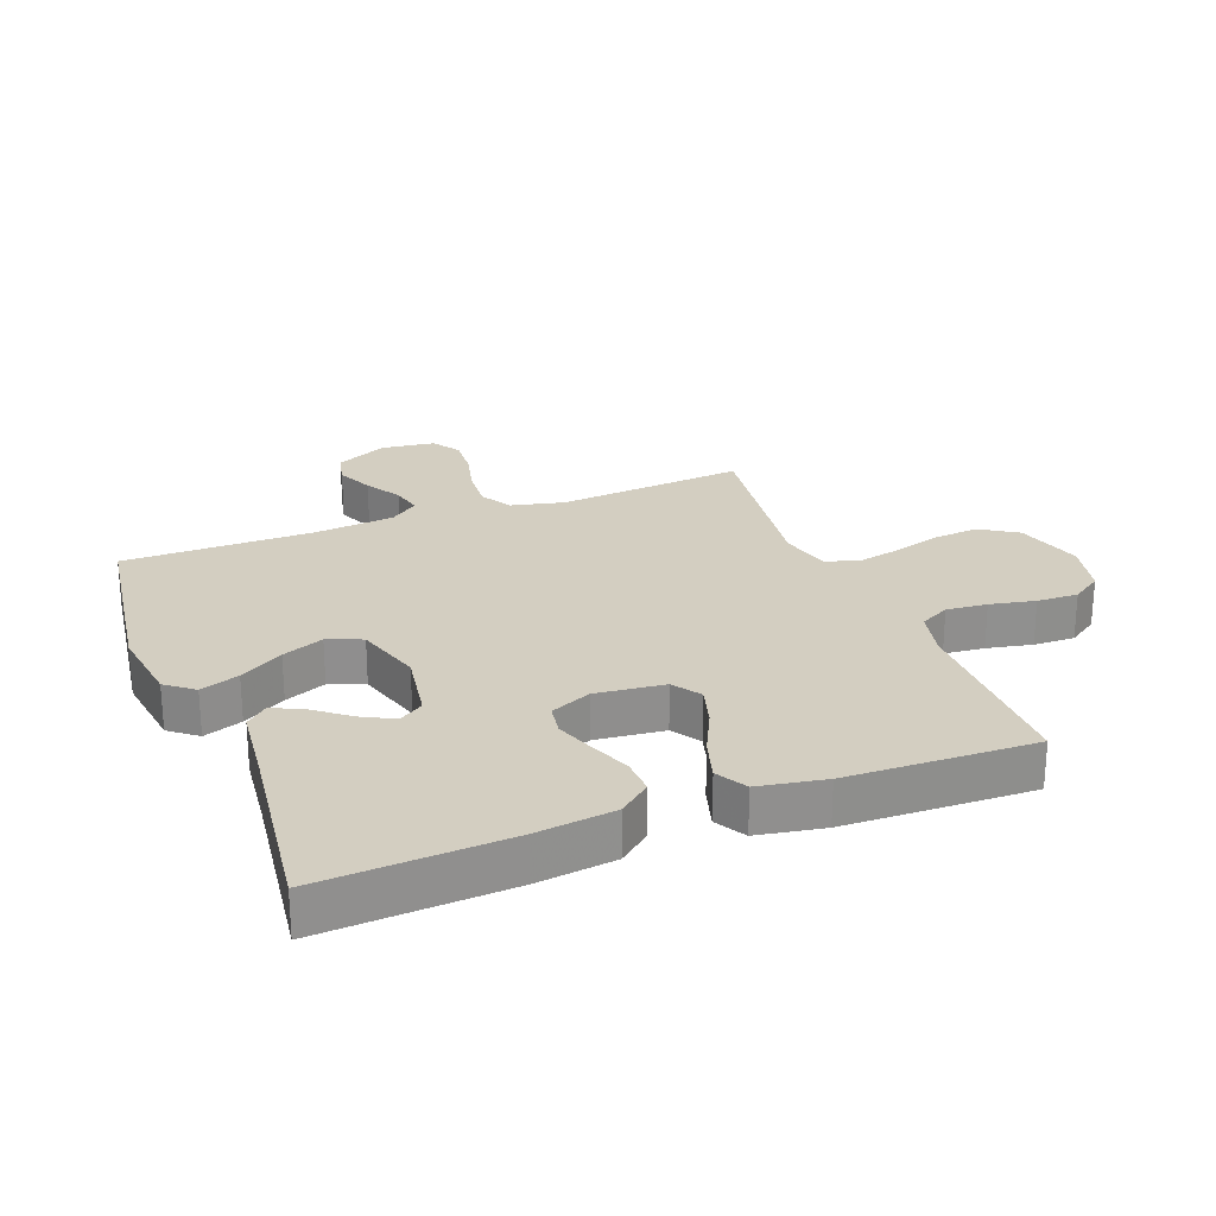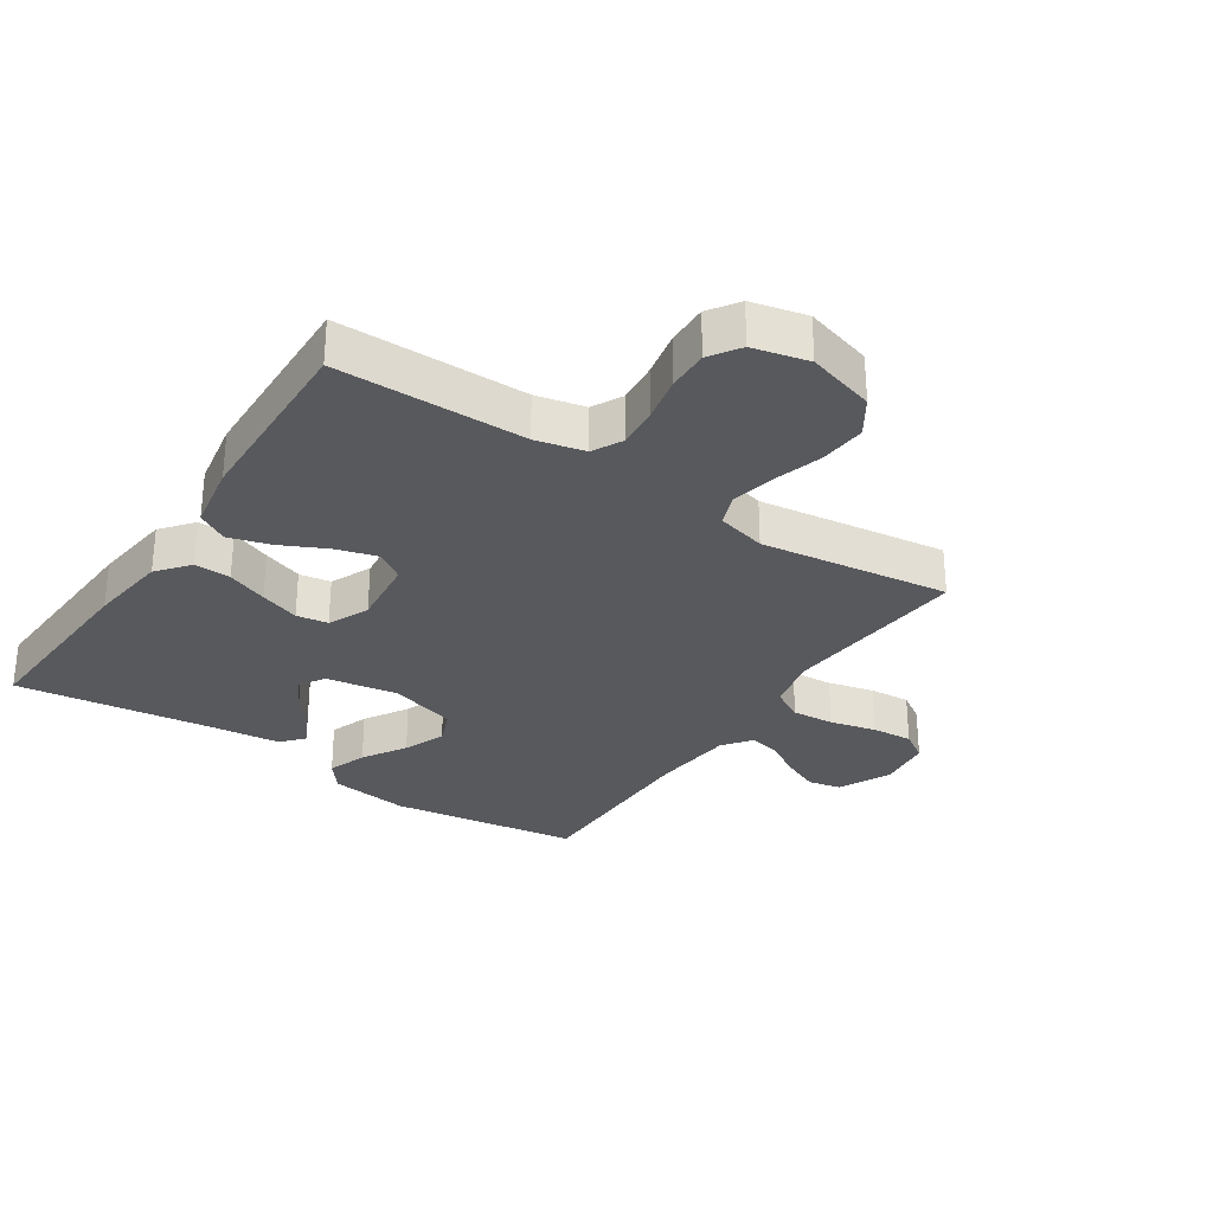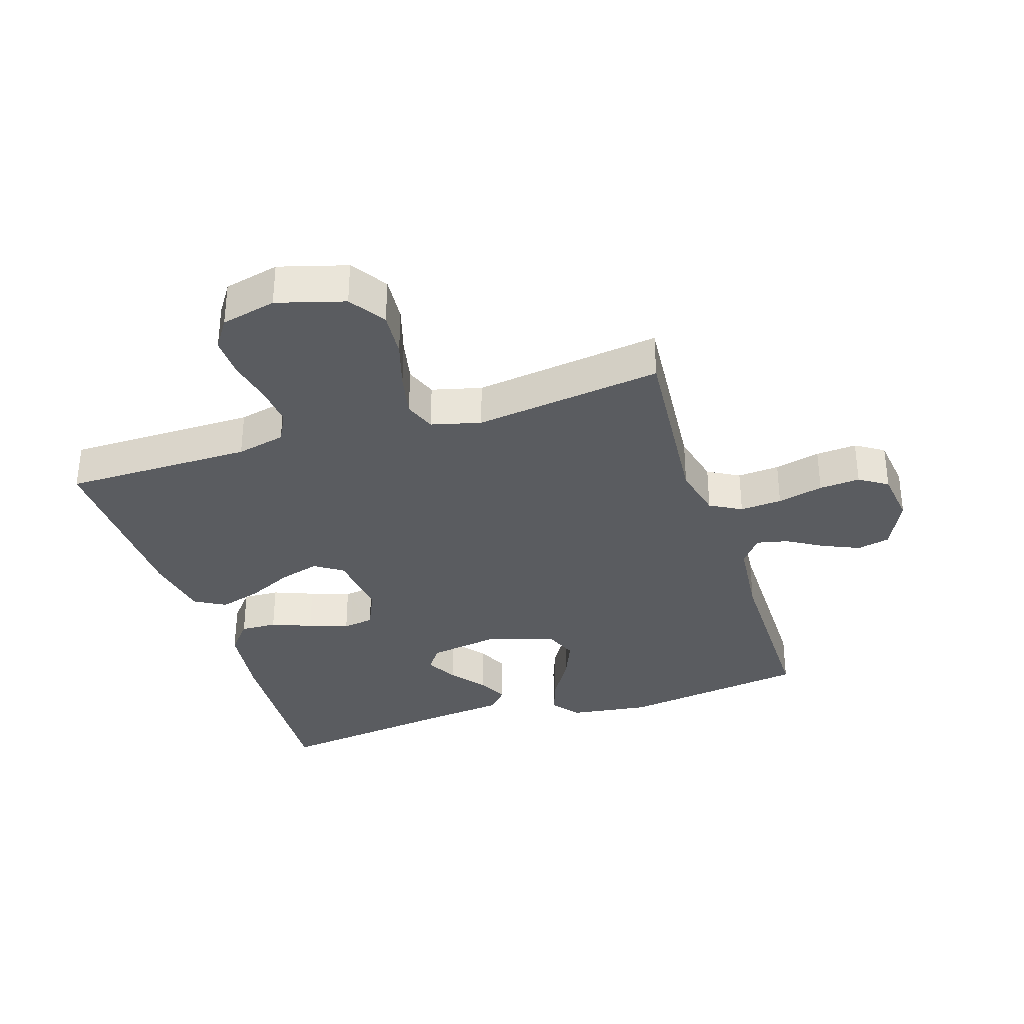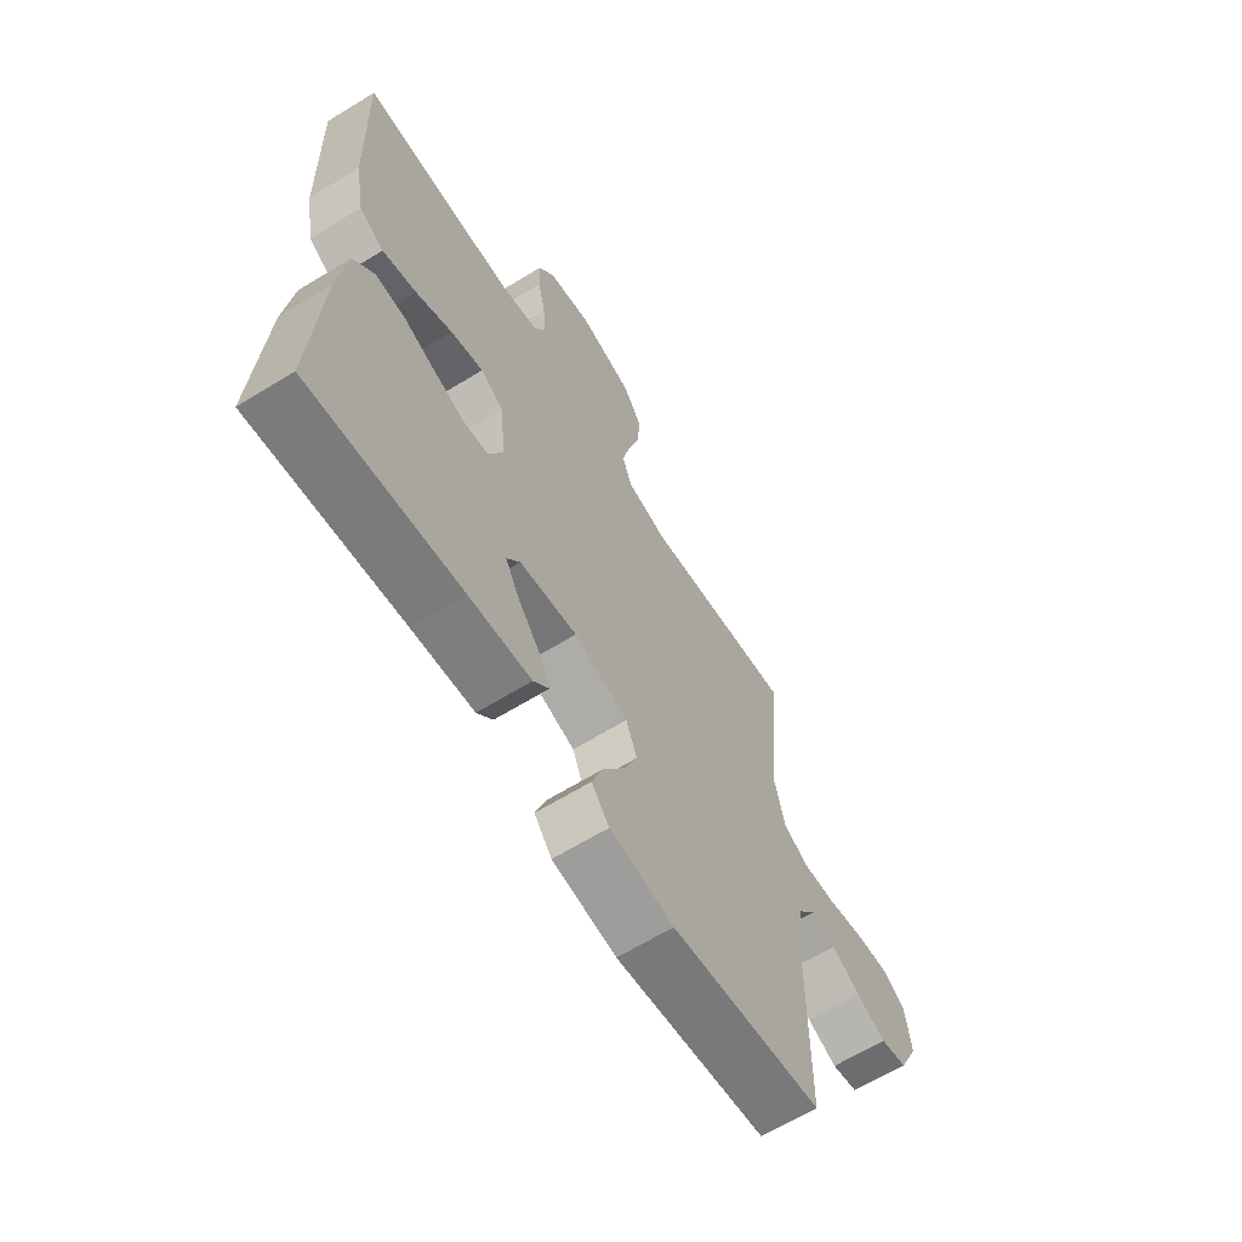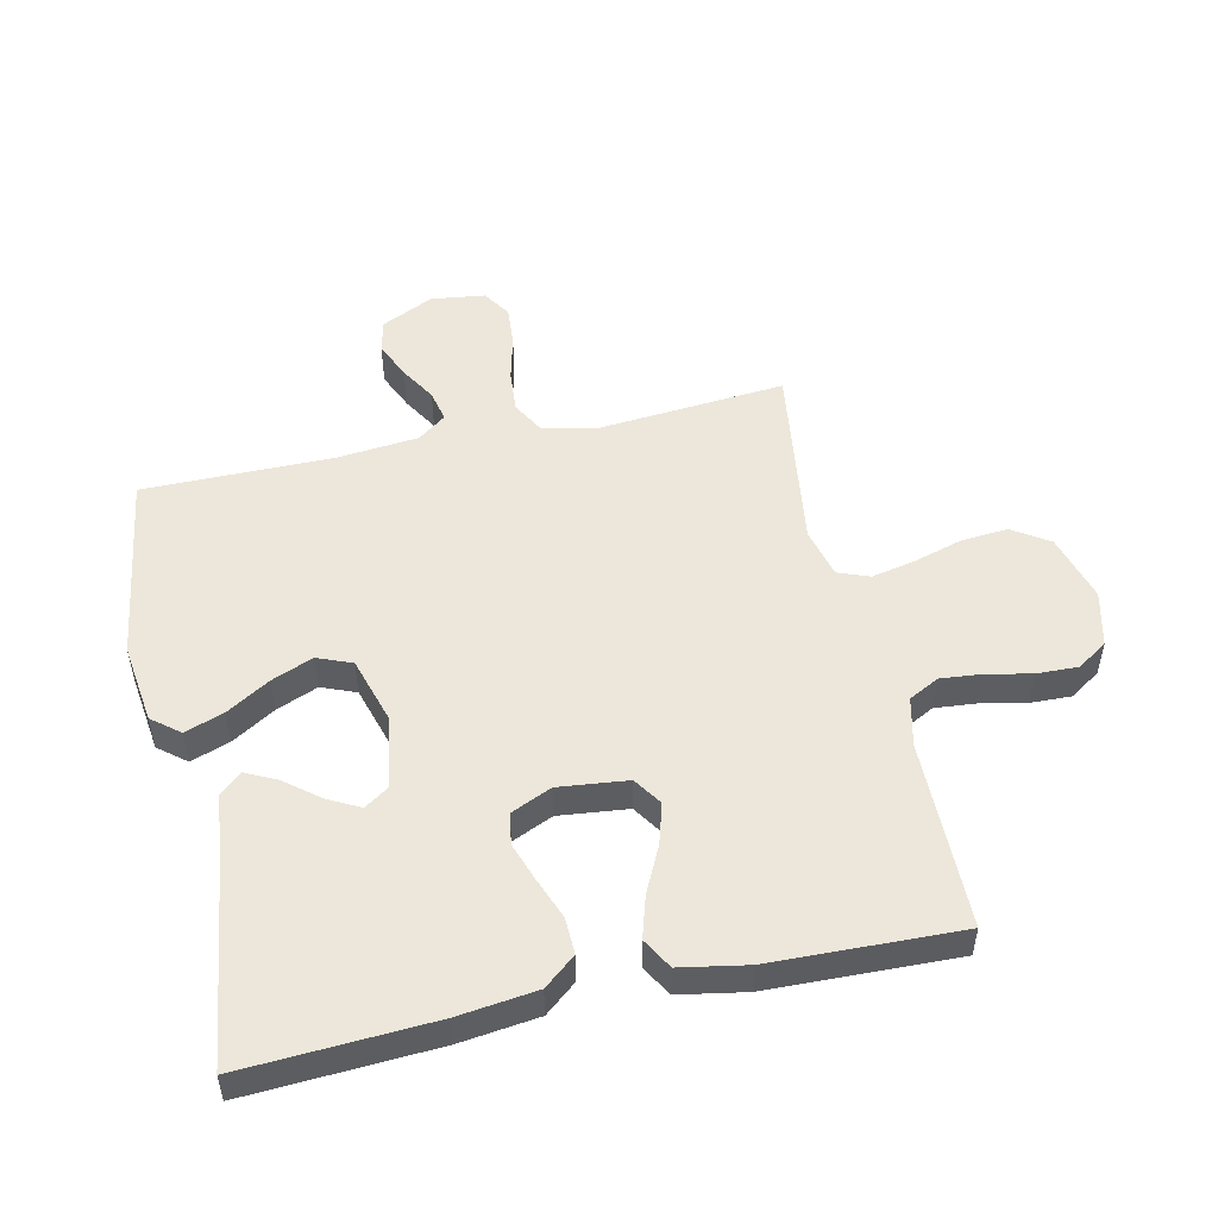
<metadata>
{"format":"obj","ext":"obj","renderer":"f3d","projection":"perspective","resolution":1024,"background":"white","views":[{"elev":24.9,"azim":-111.2,"up":"+Y"},{"elev":-30.1,"azim":-33.6,"up":"+Y"},{"elev":-33.7,"azim":17.7,"up":"+Y"},{"elev":-64.6,"azim":-58.3,"up":"+Z"},{"elev":51.5,"azim":-102.4,"up":"+Y"}]}
</metadata>
<code>
v 0.5 0.07 -0.5
v 0.2 0.07 -0.544
v 0.073 0.07 -0.527
v 0.038 0.07 -0.483
v 0.06 0.07 -0.421
v 0.102 0.07 -0.352
v 0.129 0.07 -0.286
v 0.107 0.07 -0.231
v 0 0.07 -0.199
v -0.114 0.07 -0.218
v -0.14 0.07 -0.257
v -0.113 0.07 -0.308
v -0.07 0.07 -0.362
v -0.046 0.07 -0.411
v -0.077 0.07 -0.446
v -0.2 0.07 -0.46
v -0.5 0.07 -0.5
v -0.483 0.07 -0.2
v -0.467 0.07 -0.074
v -0.426 0.07 -0.024
v -0.368 0.07 -0.026
v -0.304 0.07 -0.051
v -0.241 0.07 -0.073
v -0.191 0.07 -0.065
v -0.162 0.07 0
v -0.174 0.07 0.11
v -0.219 0.07 0.14
v -0.284 0.07 0.121
v -0.356 0.07 0.086
v -0.423 0.07 0.066
v -0.472 0.07 0.094
v -0.491 0.07 0.2
v -0.5 0.07 0.5
v -0.2 0.07 0.502
v -0.122 0.07 0.52
v -0.097 0.07 0.568
v -0.103 0.07 0.633
v -0.118 0.07 0.705
v -0.12 0.07 0.771
v -0.088 0.07 0.819
v 0 0.07 0.84
v 0.108 0.07 0.809
v 0.146 0.07 0.751
v 0.14 0.07 0.677
v 0.117 0.07 0.6
v 0.102 0.07 0.529
v 0.121 0.07 0.479
v 0.2 0.07 0.459
v 0.5 0.07 0.5
v 0.474 0.07 0.2
v 0.494 0.07 0.115
v 0.544 0.07 0.087
v 0.611 0.07 0.092
v 0.684 0.07 0.11
v 0.749 0.07 0.115
v 0.794 0.07 0.086
v 0.805 0.07 0
v 0.765 0.07 -0.083
v 0.713 0.07 -0.095
v 0.654 0.07 -0.069
v 0.597 0.07 -0.035
v 0.547 0.07 -0.024
v 0.513 0.07 -0.069
v 0.5 0.07 -0.2
v 0.5 0 -0.5
v 0.2 0 -0.544
v 0.073 0 -0.527
v 0.038 0 -0.483
v 0.06 0 -0.421
v 0.102 0 -0.352
v 0.129 0 -0.286
v 0.107 0 -0.231
v 0 0 -0.199
v -0.114 0 -0.218
v -0.14 0 -0.257
v -0.113 0 -0.308
v -0.07 0 -0.362
v -0.046 0 -0.411
v -0.077 0 -0.446
v -0.2 0 -0.46
v -0.5 0 -0.5
v -0.483 0 -0.2
v -0.467 0 -0.074
v -0.426 0 -0.024
v -0.368 0 -0.026
v -0.304 0 -0.051
v -0.241 0 -0.073
v -0.191 0 -0.065
v -0.162 0 0
v -0.174 0 0.11
v -0.219 0 0.14
v -0.284 0 0.121
v -0.356 0 0.086
v -0.423 0 0.066
v -0.472 0 0.094
v -0.491 0 0.2
v -0.5 0 0.5
v -0.2 0 0.502
v -0.122 0 0.52
v -0.097 0 0.568
v -0.103 0 0.633
v -0.118 0 0.705
v -0.12 0 0.771
v -0.088 0 0.819
v 0 0 0.84
v 0.108 0 0.809
v 0.146 0 0.751
v 0.14 0 0.677
v 0.117 0 0.6
v 0.102 0 0.529
v 0.121 0 0.479
v 0.2 0 0.459
v 0.5 0 0.5
v 0.474 0 0.2
v 0.494 0 0.115
v 0.544 0 0.087
v 0.611 0 0.092
v 0.684 0 0.11
v 0.749 0 0.115
v 0.794 0 0.086
v 0.805 0 0
v 0.765 0 -0.083
v 0.713 0 -0.095
v 0.654 0 -0.069
v 0.597 0 -0.035
v 0.547 0 -0.024
v 0.513 0 -0.069
v 0.5 0 -0.2
f 58 59 60 61
f 56 57 58 61
f 56 61 62
f 53 54 55 56
f 52 53 56 62
f 51 52 62 63
f 48 49 50
f 47 48 50 51
f 42 43 44 45
f 42 45 46
f 41 42 46
f 40 41 46
f 37 38 39 40
f 36 37 40 46
f 35 36 46 47
f 31 32 33 34
f 28 29 30 31
f 27 28 31 34
f 26 27 34 35
f 19 20 21 22
f 19 22 23
f 16 17 18 19
f 16 19 23
f 12 13 14 15
f 11 12 15 16
f 3 4 5 6
f 3 6 7
f 64 1 2 3
f 64 3 7
f 63 64 7 8
f 51 63 8 9
f 47 51 9 10
f 25 26 35 47
f 24 25 47 10
f 11 16 23 24
f 10 11 24
f 125 124 123 122
f 125 122 121 120
f 126 125 120
f 120 119 118 117
f 126 120 117 116
f 127 126 116 115
f 114 113 112
f 115 114 112 111
f 109 108 107 106
f 110 109 106
f 110 106 105
f 110 105 104
f 104 103 102 101
f 110 104 101 100
f 111 110 100 99
f 98 97 96 95
f 95 94 93 92
f 98 95 92 91
f 99 98 91 90
f 86 85 84 83
f 87 86 83
f 83 82 81 80
f 87 83 80
f 79 78 77 76
f 80 79 76 75
f 70 69 68 67
f 71 70 67
f 67 66 65 128
f 71 67 128
f 72 71 128 127
f 73 72 127 115
f 74 73 115 111
f 111 99 90 89
f 74 111 89 88
f 88 87 80 75
f 88 75 74
f 1 65 66 2
f 2 66 67 3
f 3 67 68 4
f 4 68 69 5
f 5 69 70 6
f 6 70 71 7
f 7 71 72 8
f 8 72 73 9
f 9 73 74 10
f 10 74 75 11
f 11 75 76 12
f 12 76 77 13
f 13 77 78 14
f 14 78 79 15
f 15 79 80 16
f 16 80 81 17
f 17 81 82 18
f 18 82 83 19
f 19 83 84 20
f 20 84 85 21
f 21 85 86 22
f 22 86 87 23
f 23 87 88 24
f 24 88 89 25
f 25 89 90 26
f 26 90 91 27
f 27 91 92 28
f 28 92 93 29
f 29 93 94 30
f 30 94 95 31
f 31 95 96 32
f 32 96 97 33
f 33 97 98 34
f 34 98 99 35
f 35 99 100 36
f 36 100 101 37
f 37 101 102 38
f 38 102 103 39
f 39 103 104 40
f 40 104 105 41
f 41 105 106 42
f 42 106 107 43
f 43 107 108 44
f 44 108 109 45
f 45 109 110 46
f 46 110 111 47
f 47 111 112 48
f 48 112 113 49
f 49 113 114 50
f 50 114 115 51
f 51 115 116 52
f 52 116 117 53
f 53 117 118 54
f 54 118 119 55
f 55 119 120 56
f 56 120 121 57
f 57 121 122 58
f 58 122 123 59
f 59 123 124 60
f 60 124 125 61
f 61 125 126 62
f 62 126 127 63
f 63 127 128 64
f 64 128 65 1

</code>
